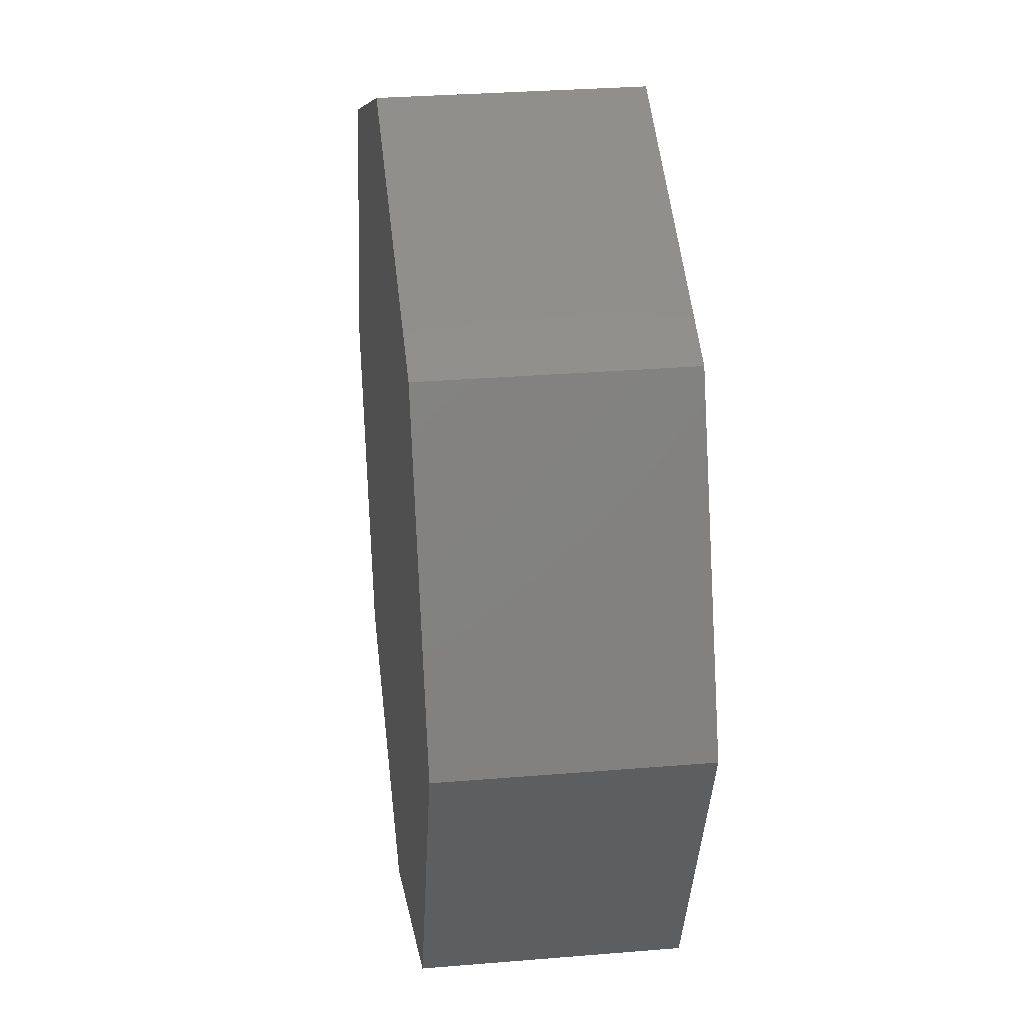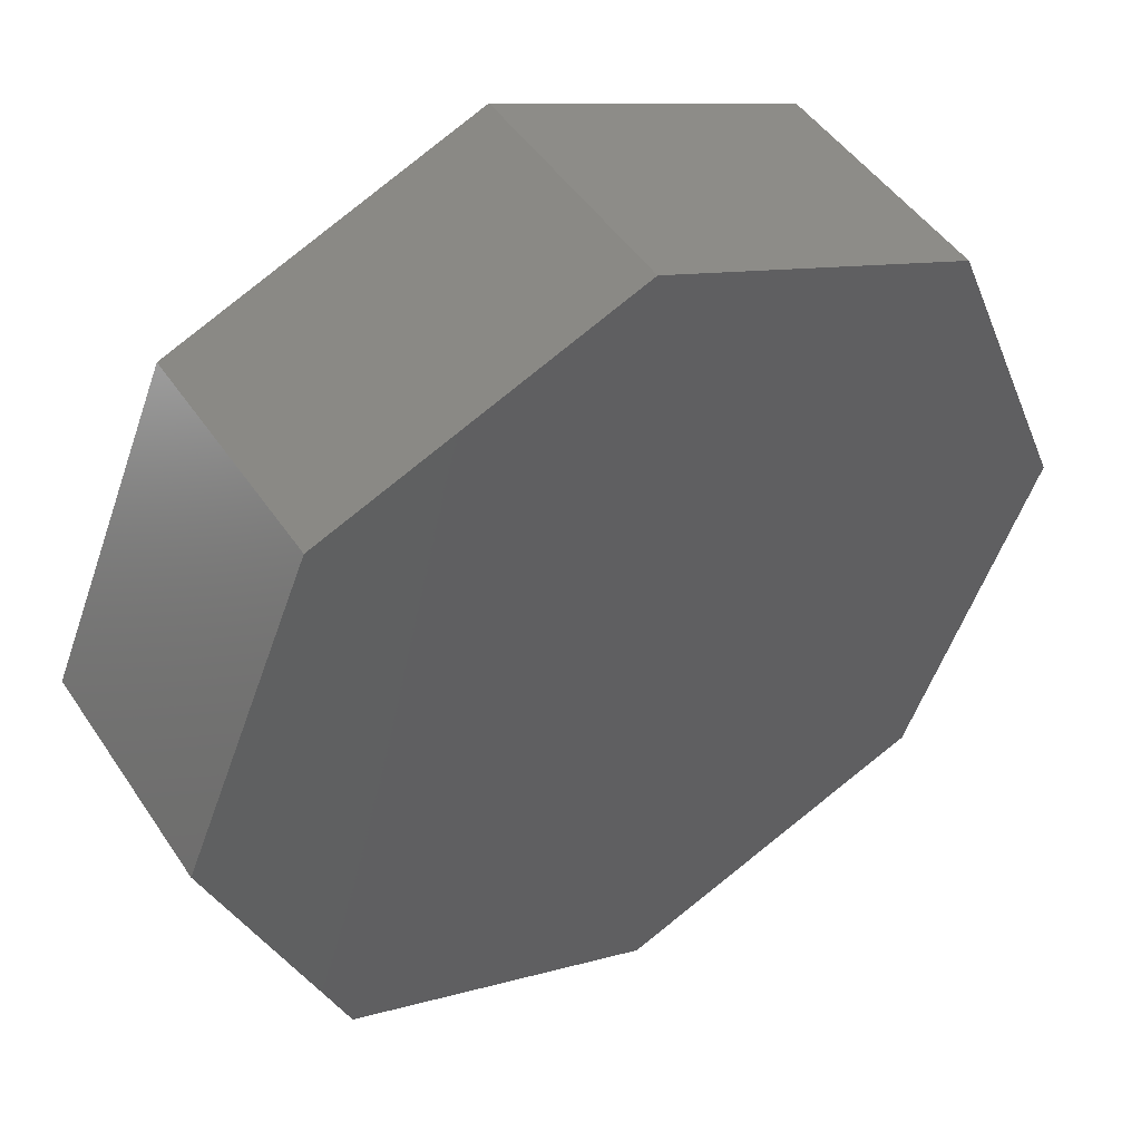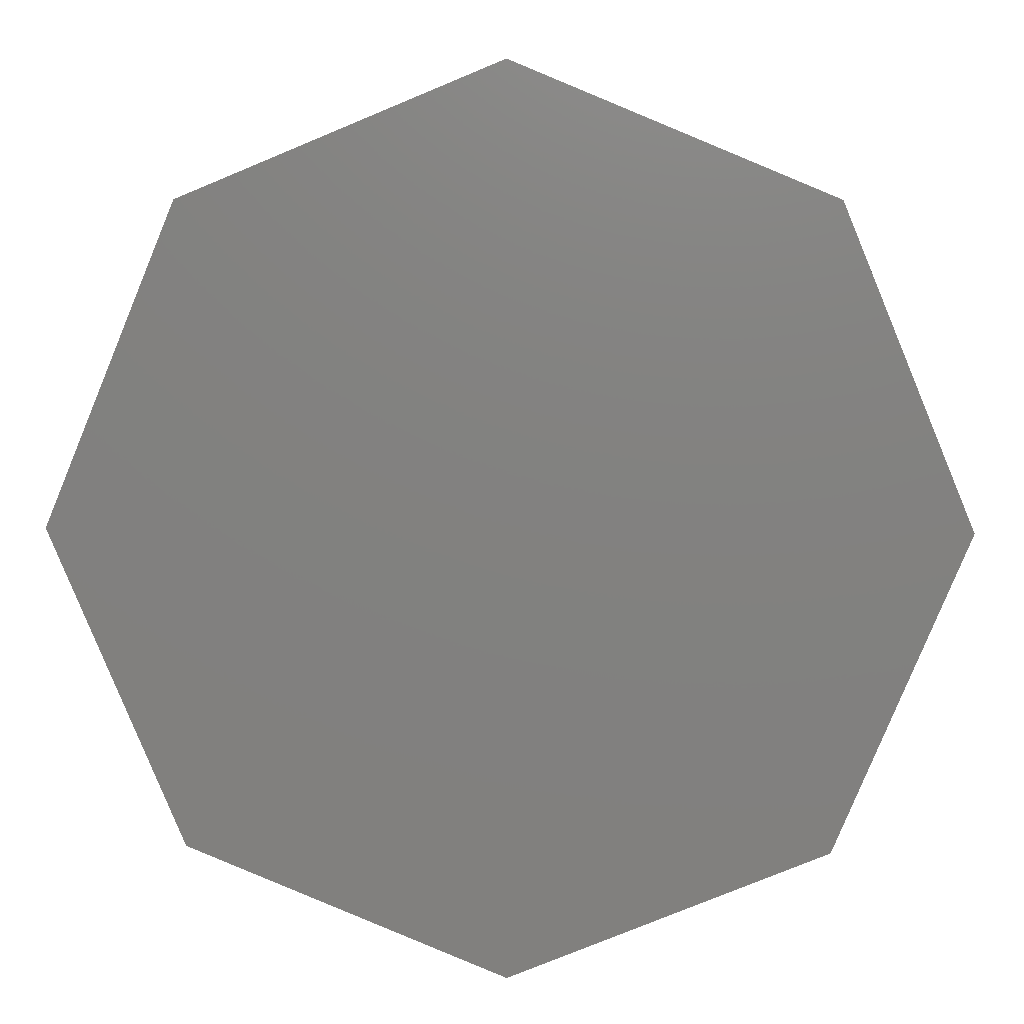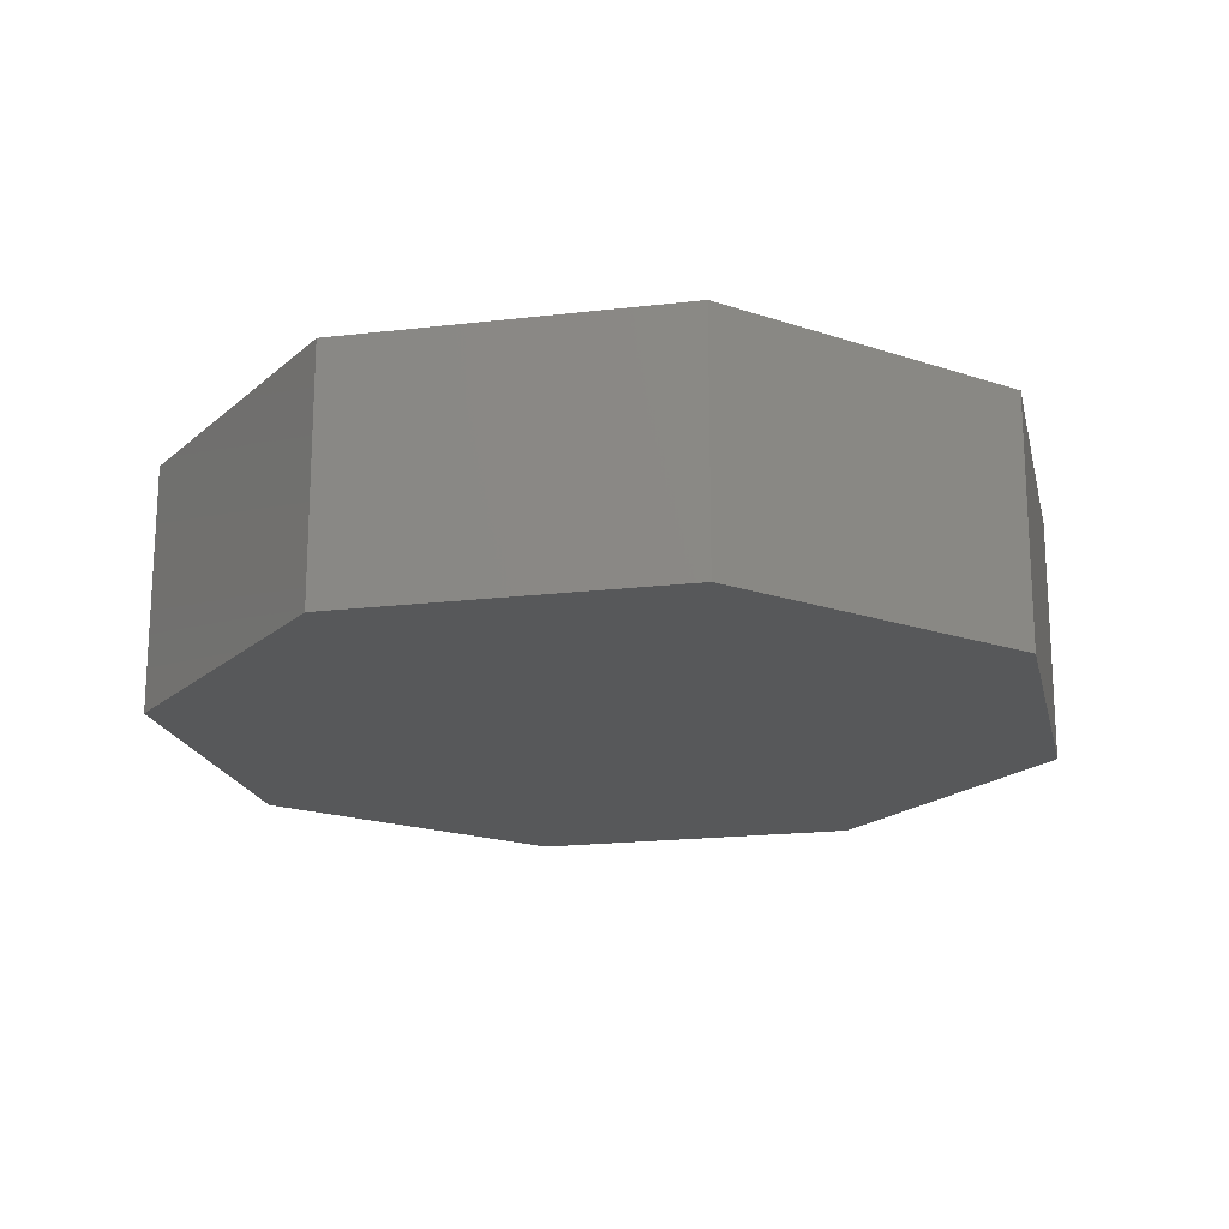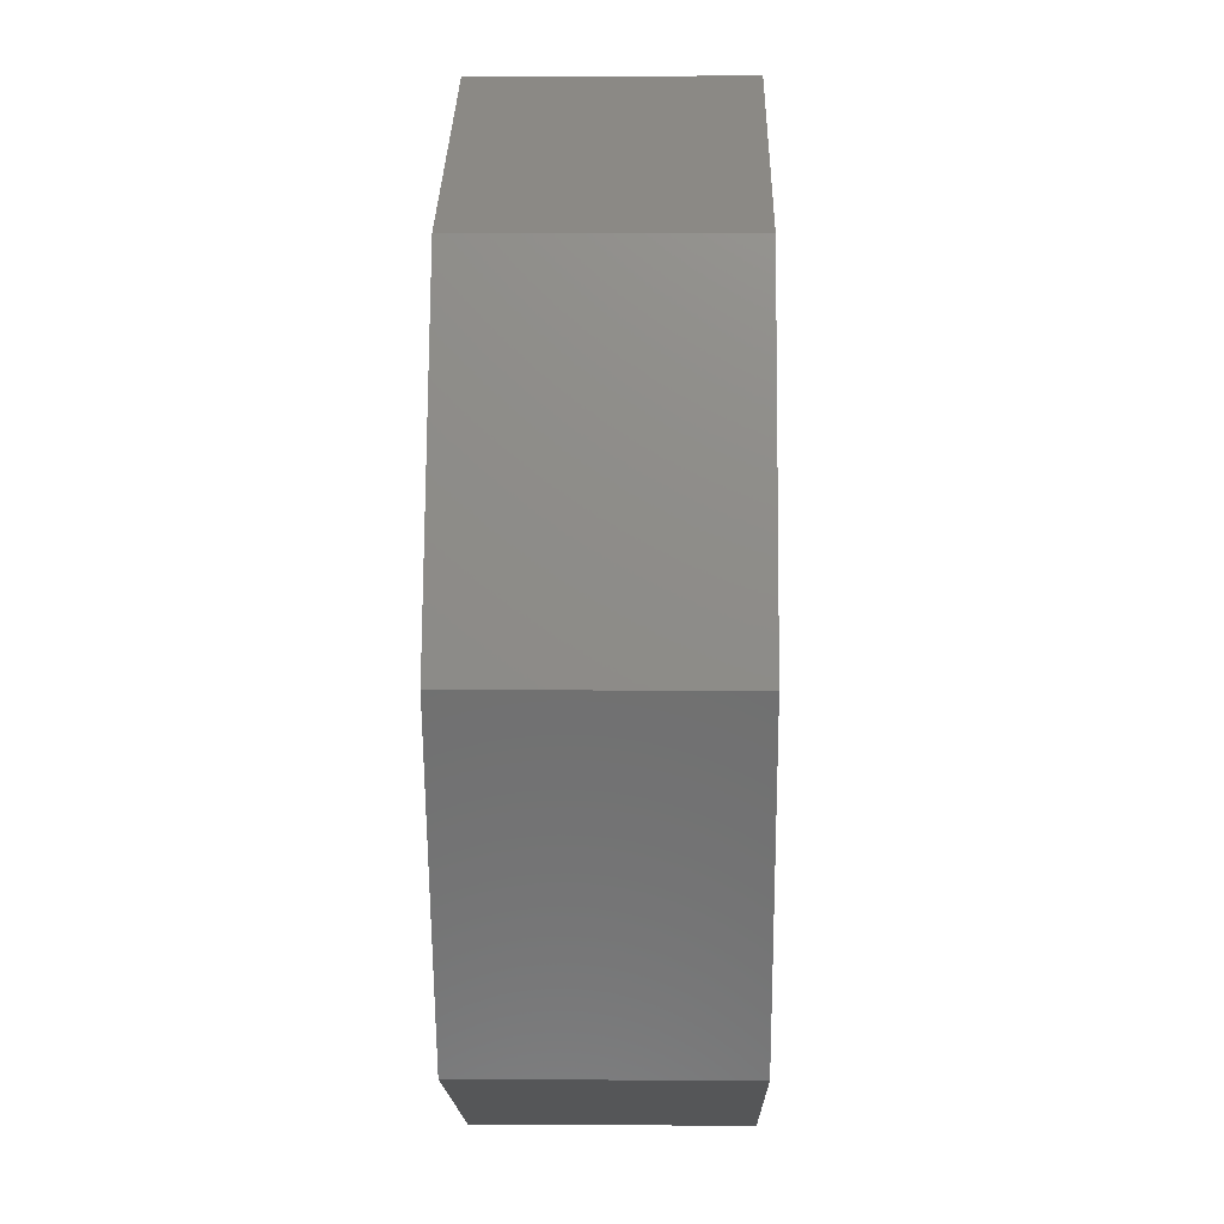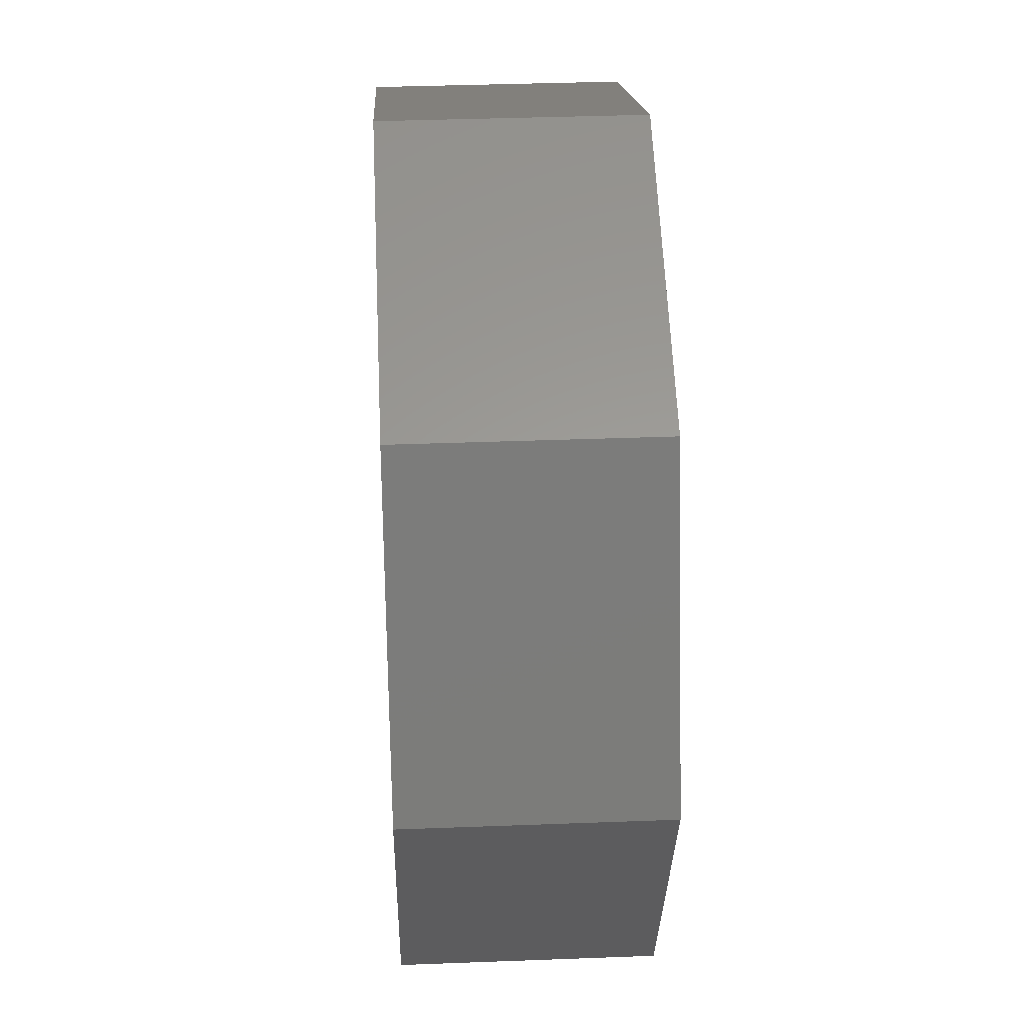
<metadata>
{"format":"stl","ext":"stl","renderer":"f3d","projection":"perspective","resolution":1024,"background":"white","views":[{"elev":30.2,"azim":-96.9,"up":"+Y"},{"elev":47.4,"azim":147.9,"up":"+Y"},{"elev":8.4,"azim":2.4,"up":"+Y"},{"elev":-19.1,"azim":170.0,"up":"+Z"},{"elev":7.0,"azim":91.1,"up":"+Y"},{"elev":37.4,"azim":87.2,"up":"+Y"}]}
</metadata>
<code>
# stl→obj: 16 verts, 28 faces
v 1.79 0 4
v 1.266 1.266 3
v 1.266 1.266 4
v 1.79 0 3
v 0 1.79 4
v 0 1.79 3
v -1.266 1.266 4
v -1.266 1.266 3
v -1.79 0 3
v -1.79 0 4
v -1.266 -1.266 3
v -1.266 -1.266 4
v 0 -1.79 4
v 0 -1.79 3
v 1.266 -1.266 4
v 1.266 -1.266 3
f 1 2 3
f 2 1 4
f 2 5 3
f 5 2 6
f 6 7 5
f 7 6 8
f 9 7 8
f 7 9 10
f 11 10 9
f 10 11 12
f 11 13 12
f 13 11 14
f 14 15 13
f 15 14 16
f 15 4 1
f 4 15 16
f 16 2 4
f 14 2 16
f 14 6 2
f 11 6 14
f 11 8 6
f 8 11 9
f 3 15 1
f 5 15 3
f 5 13 15
f 7 13 5
f 7 12 13
f 12 7 10

</code>
